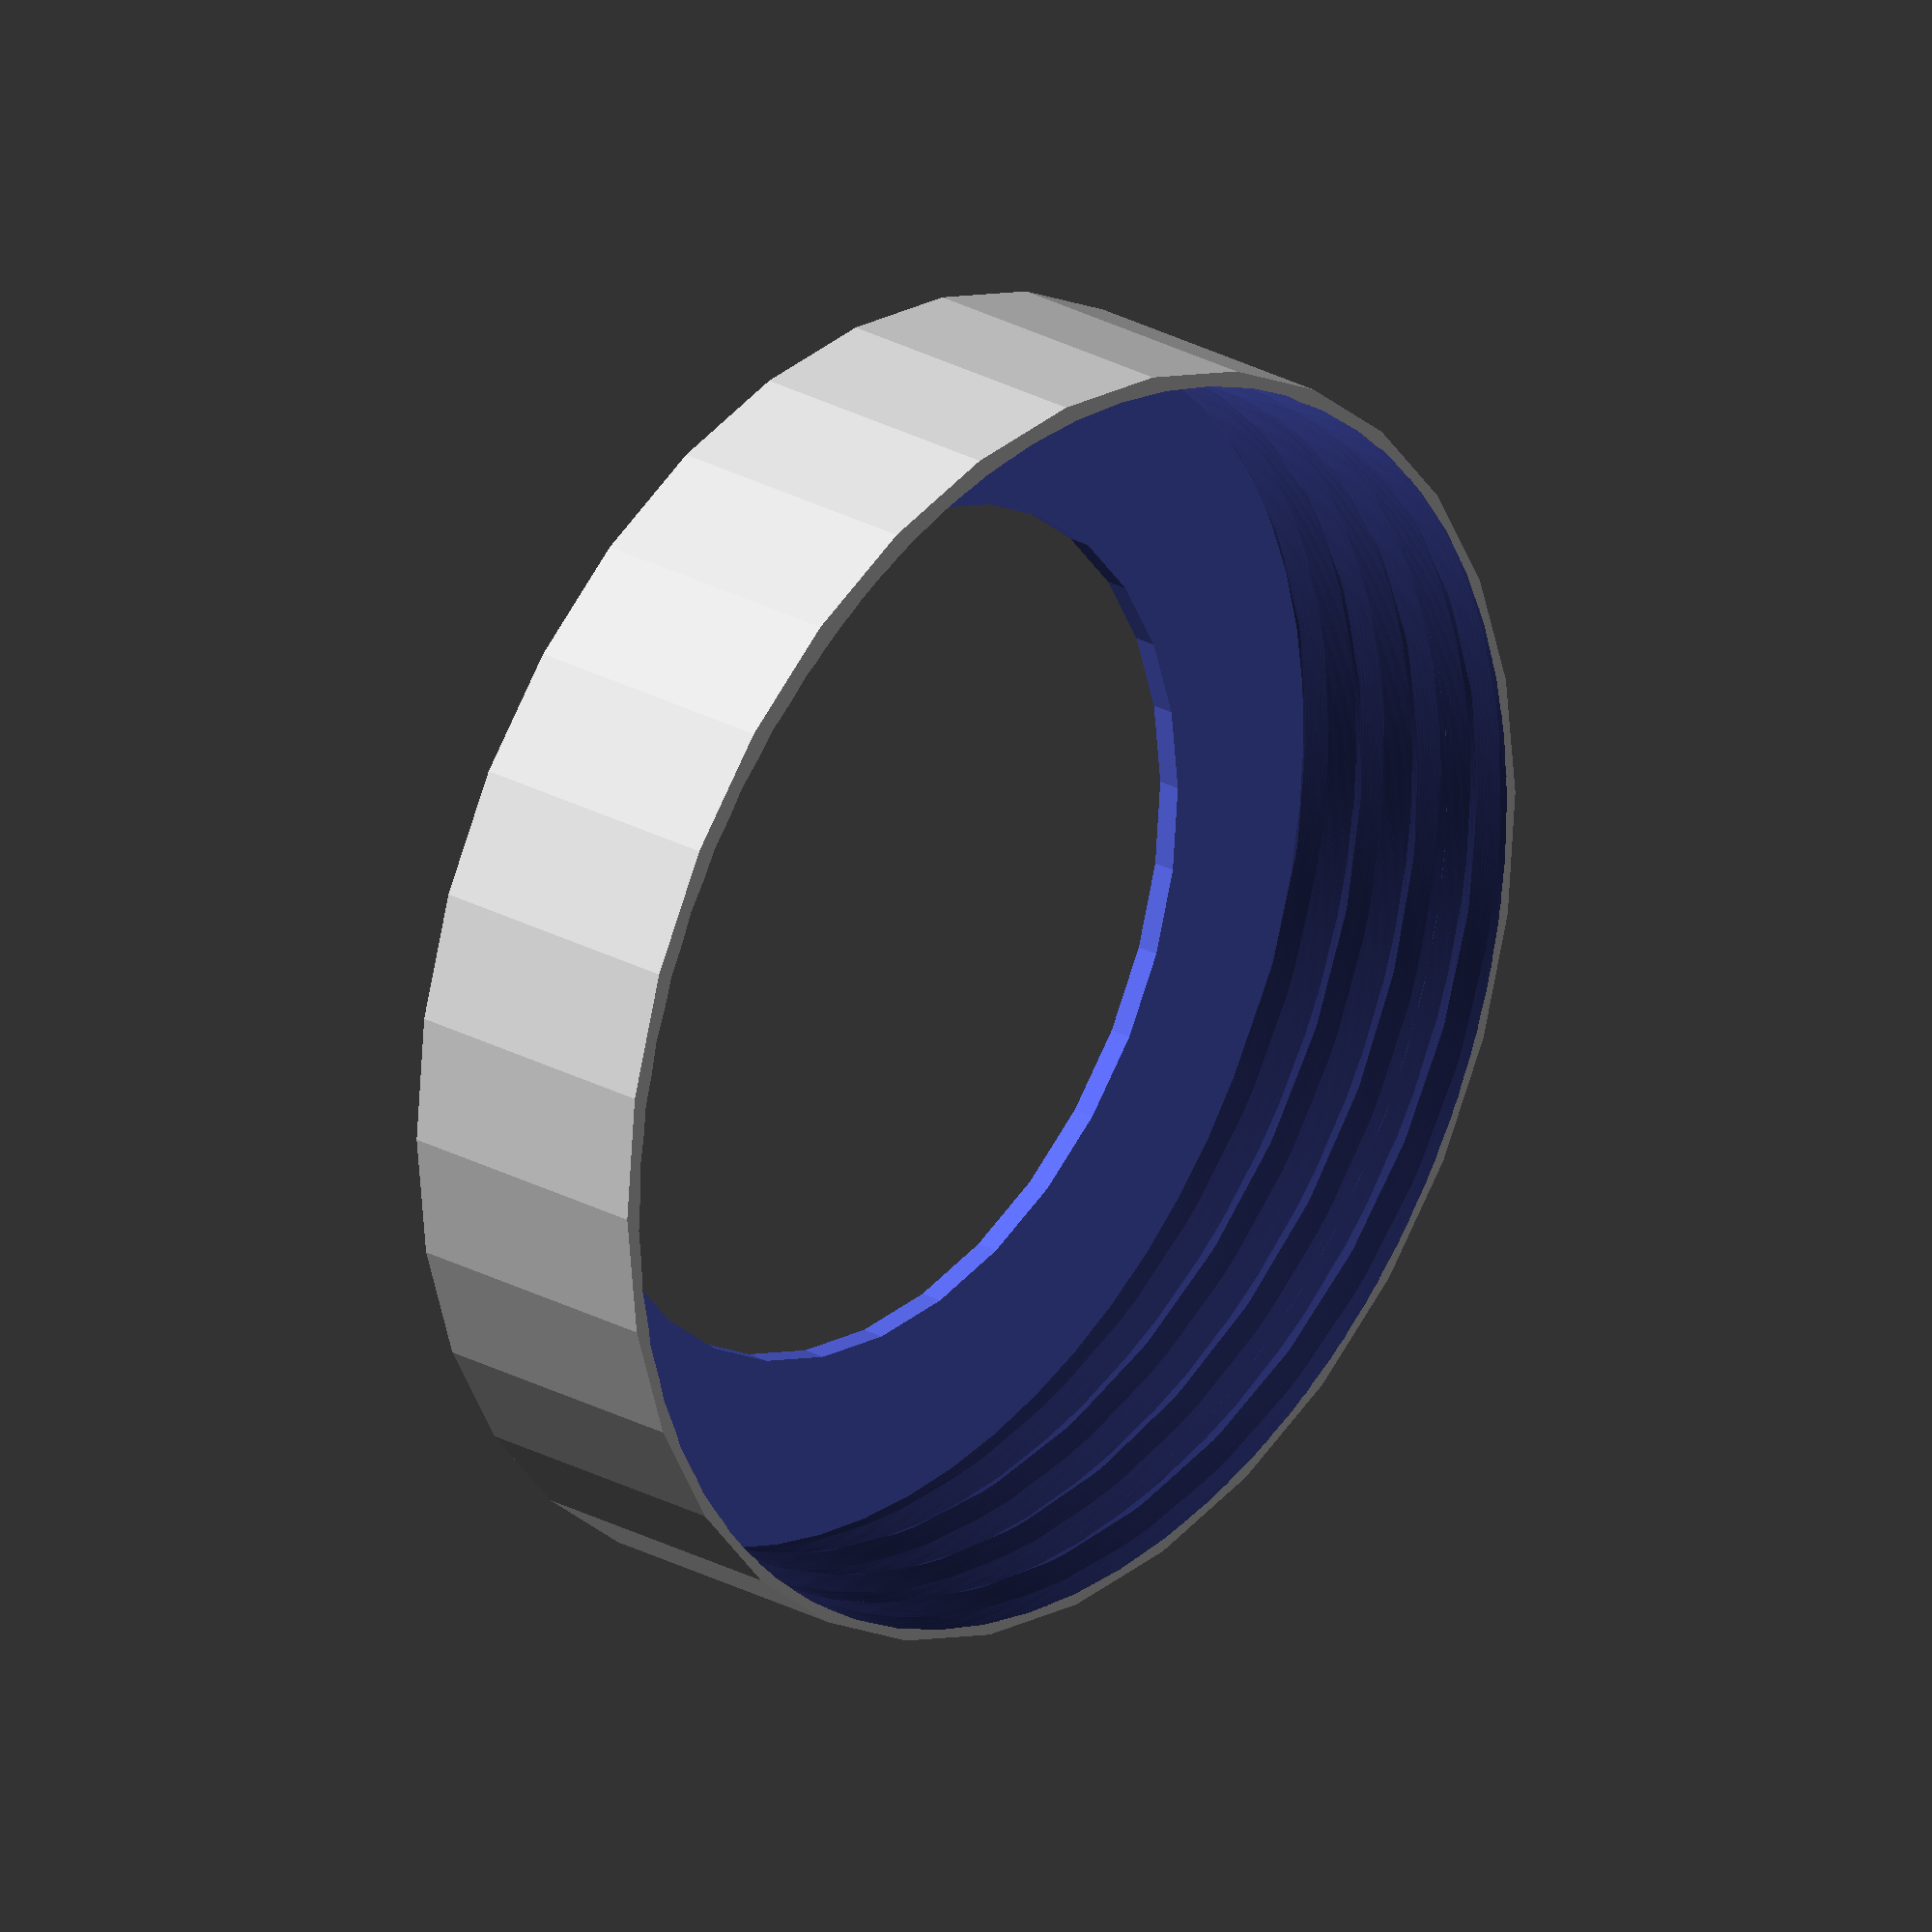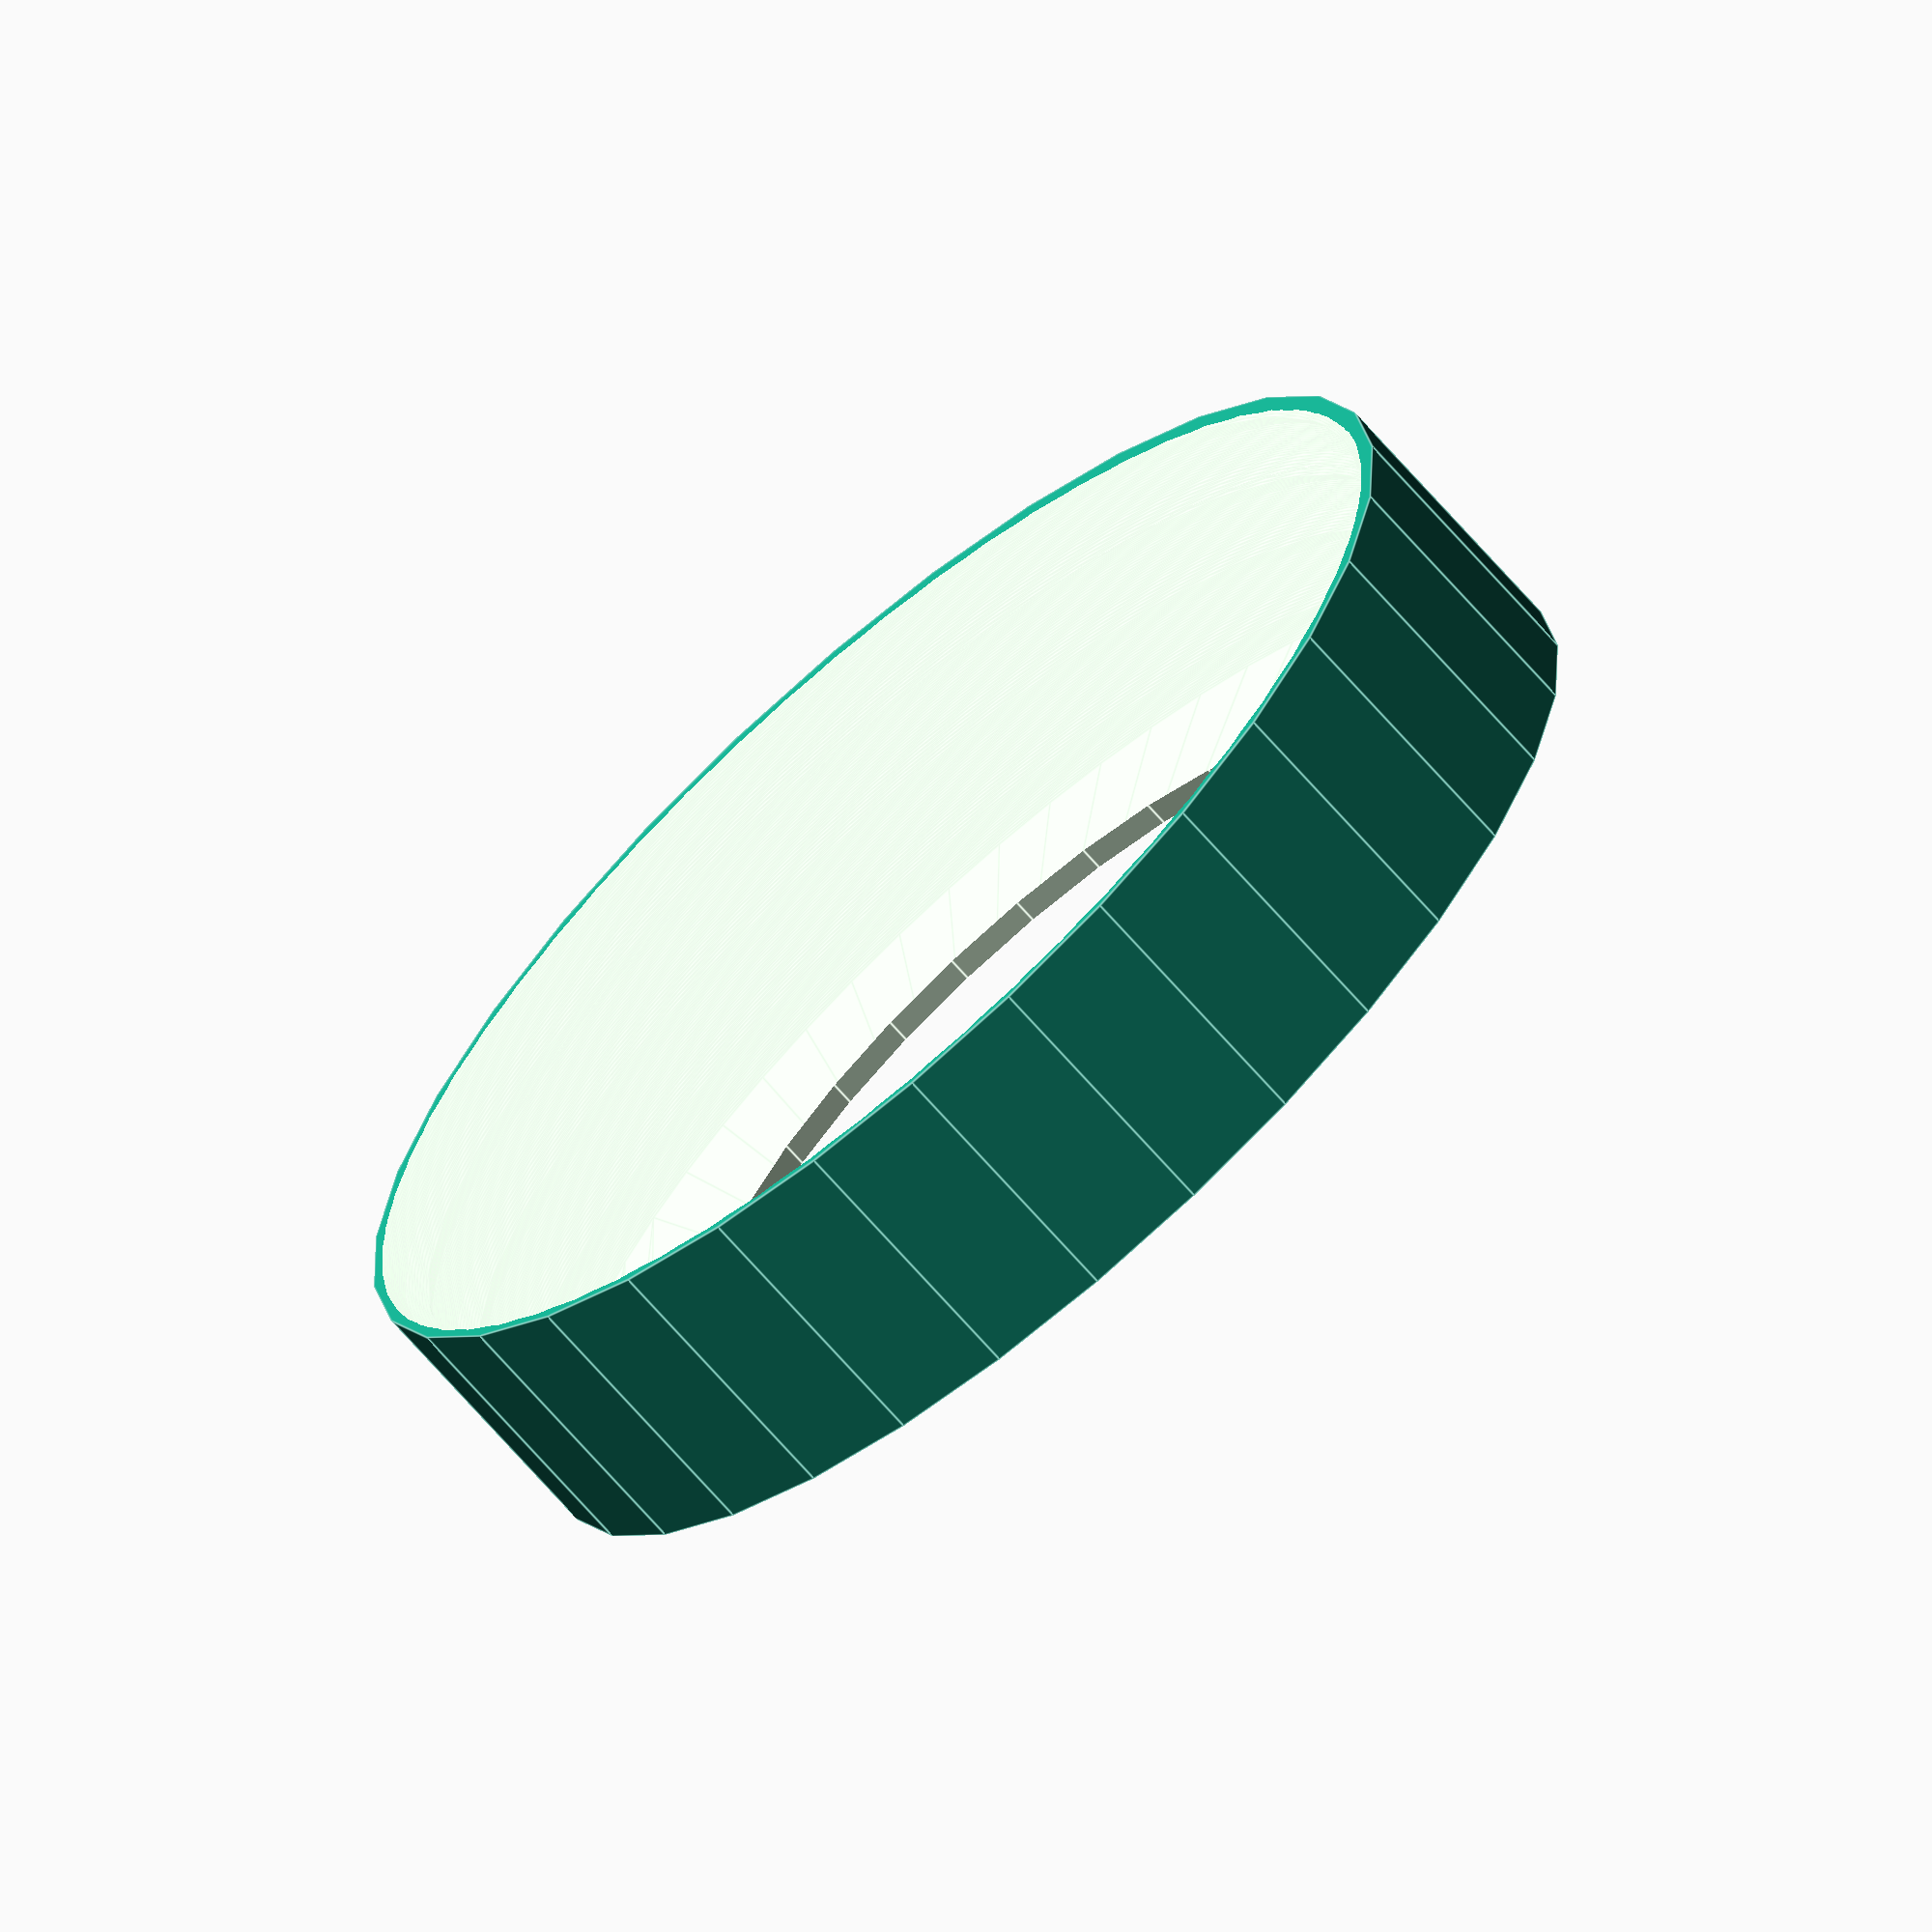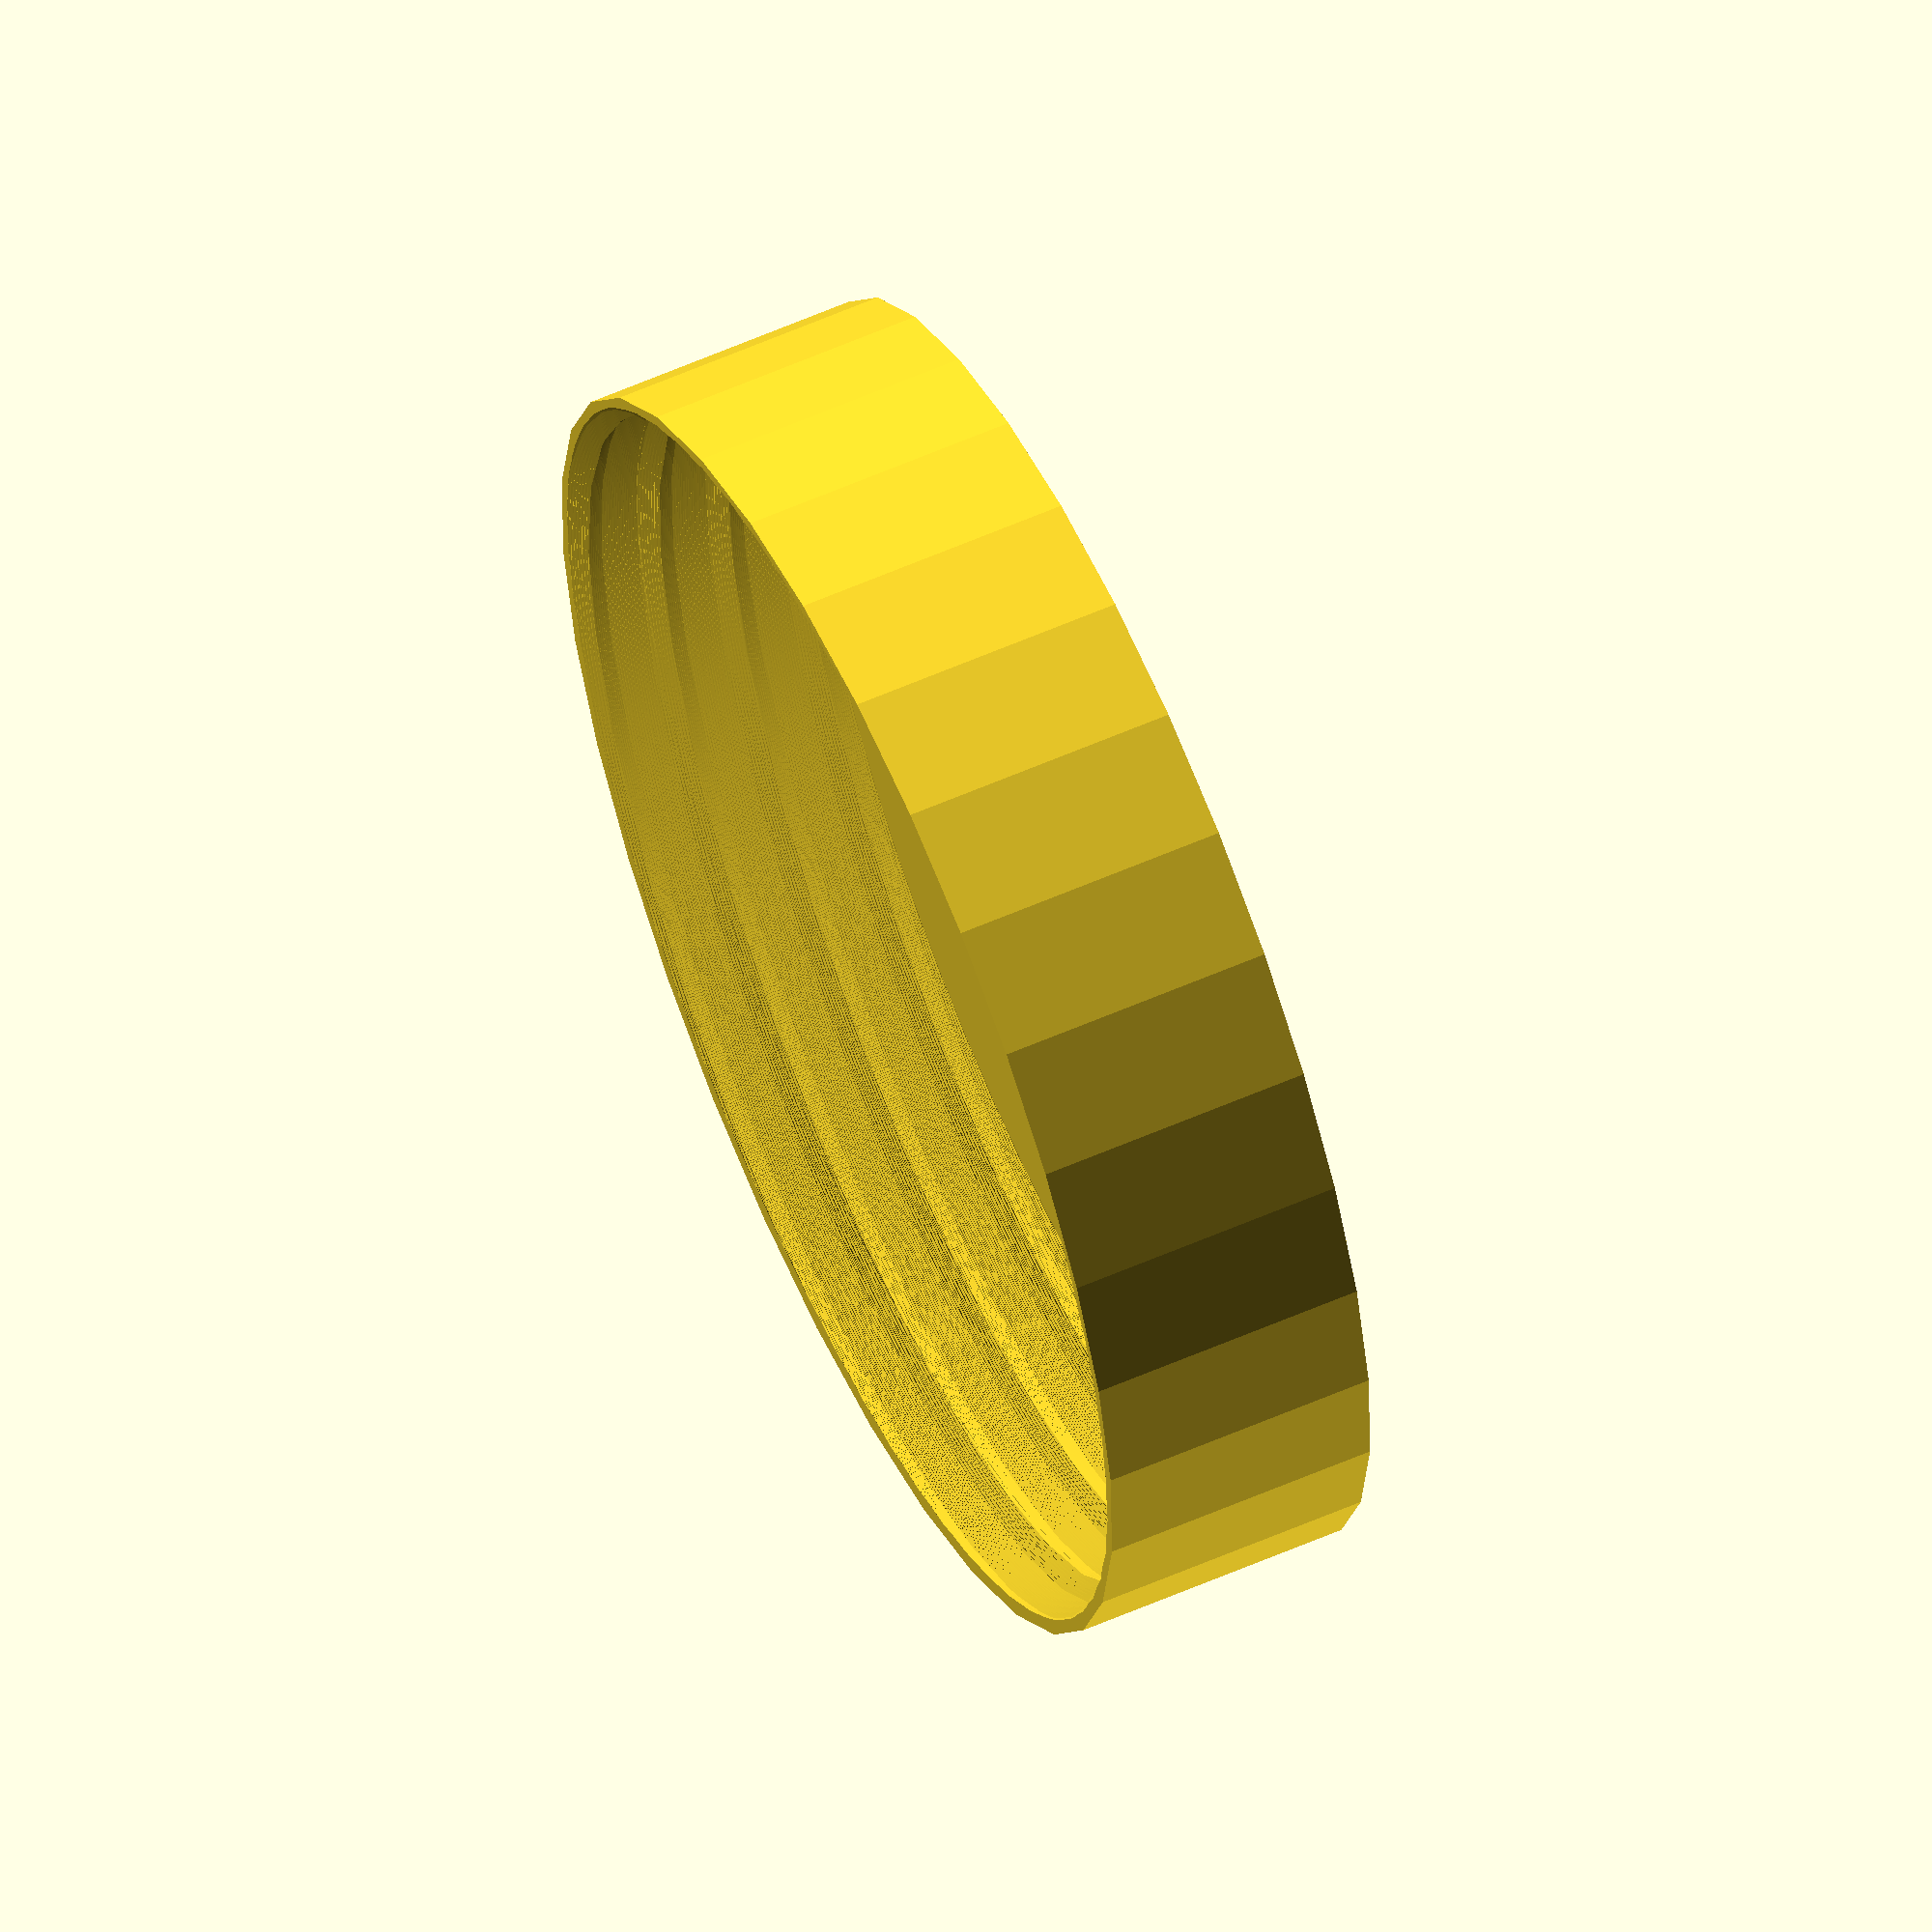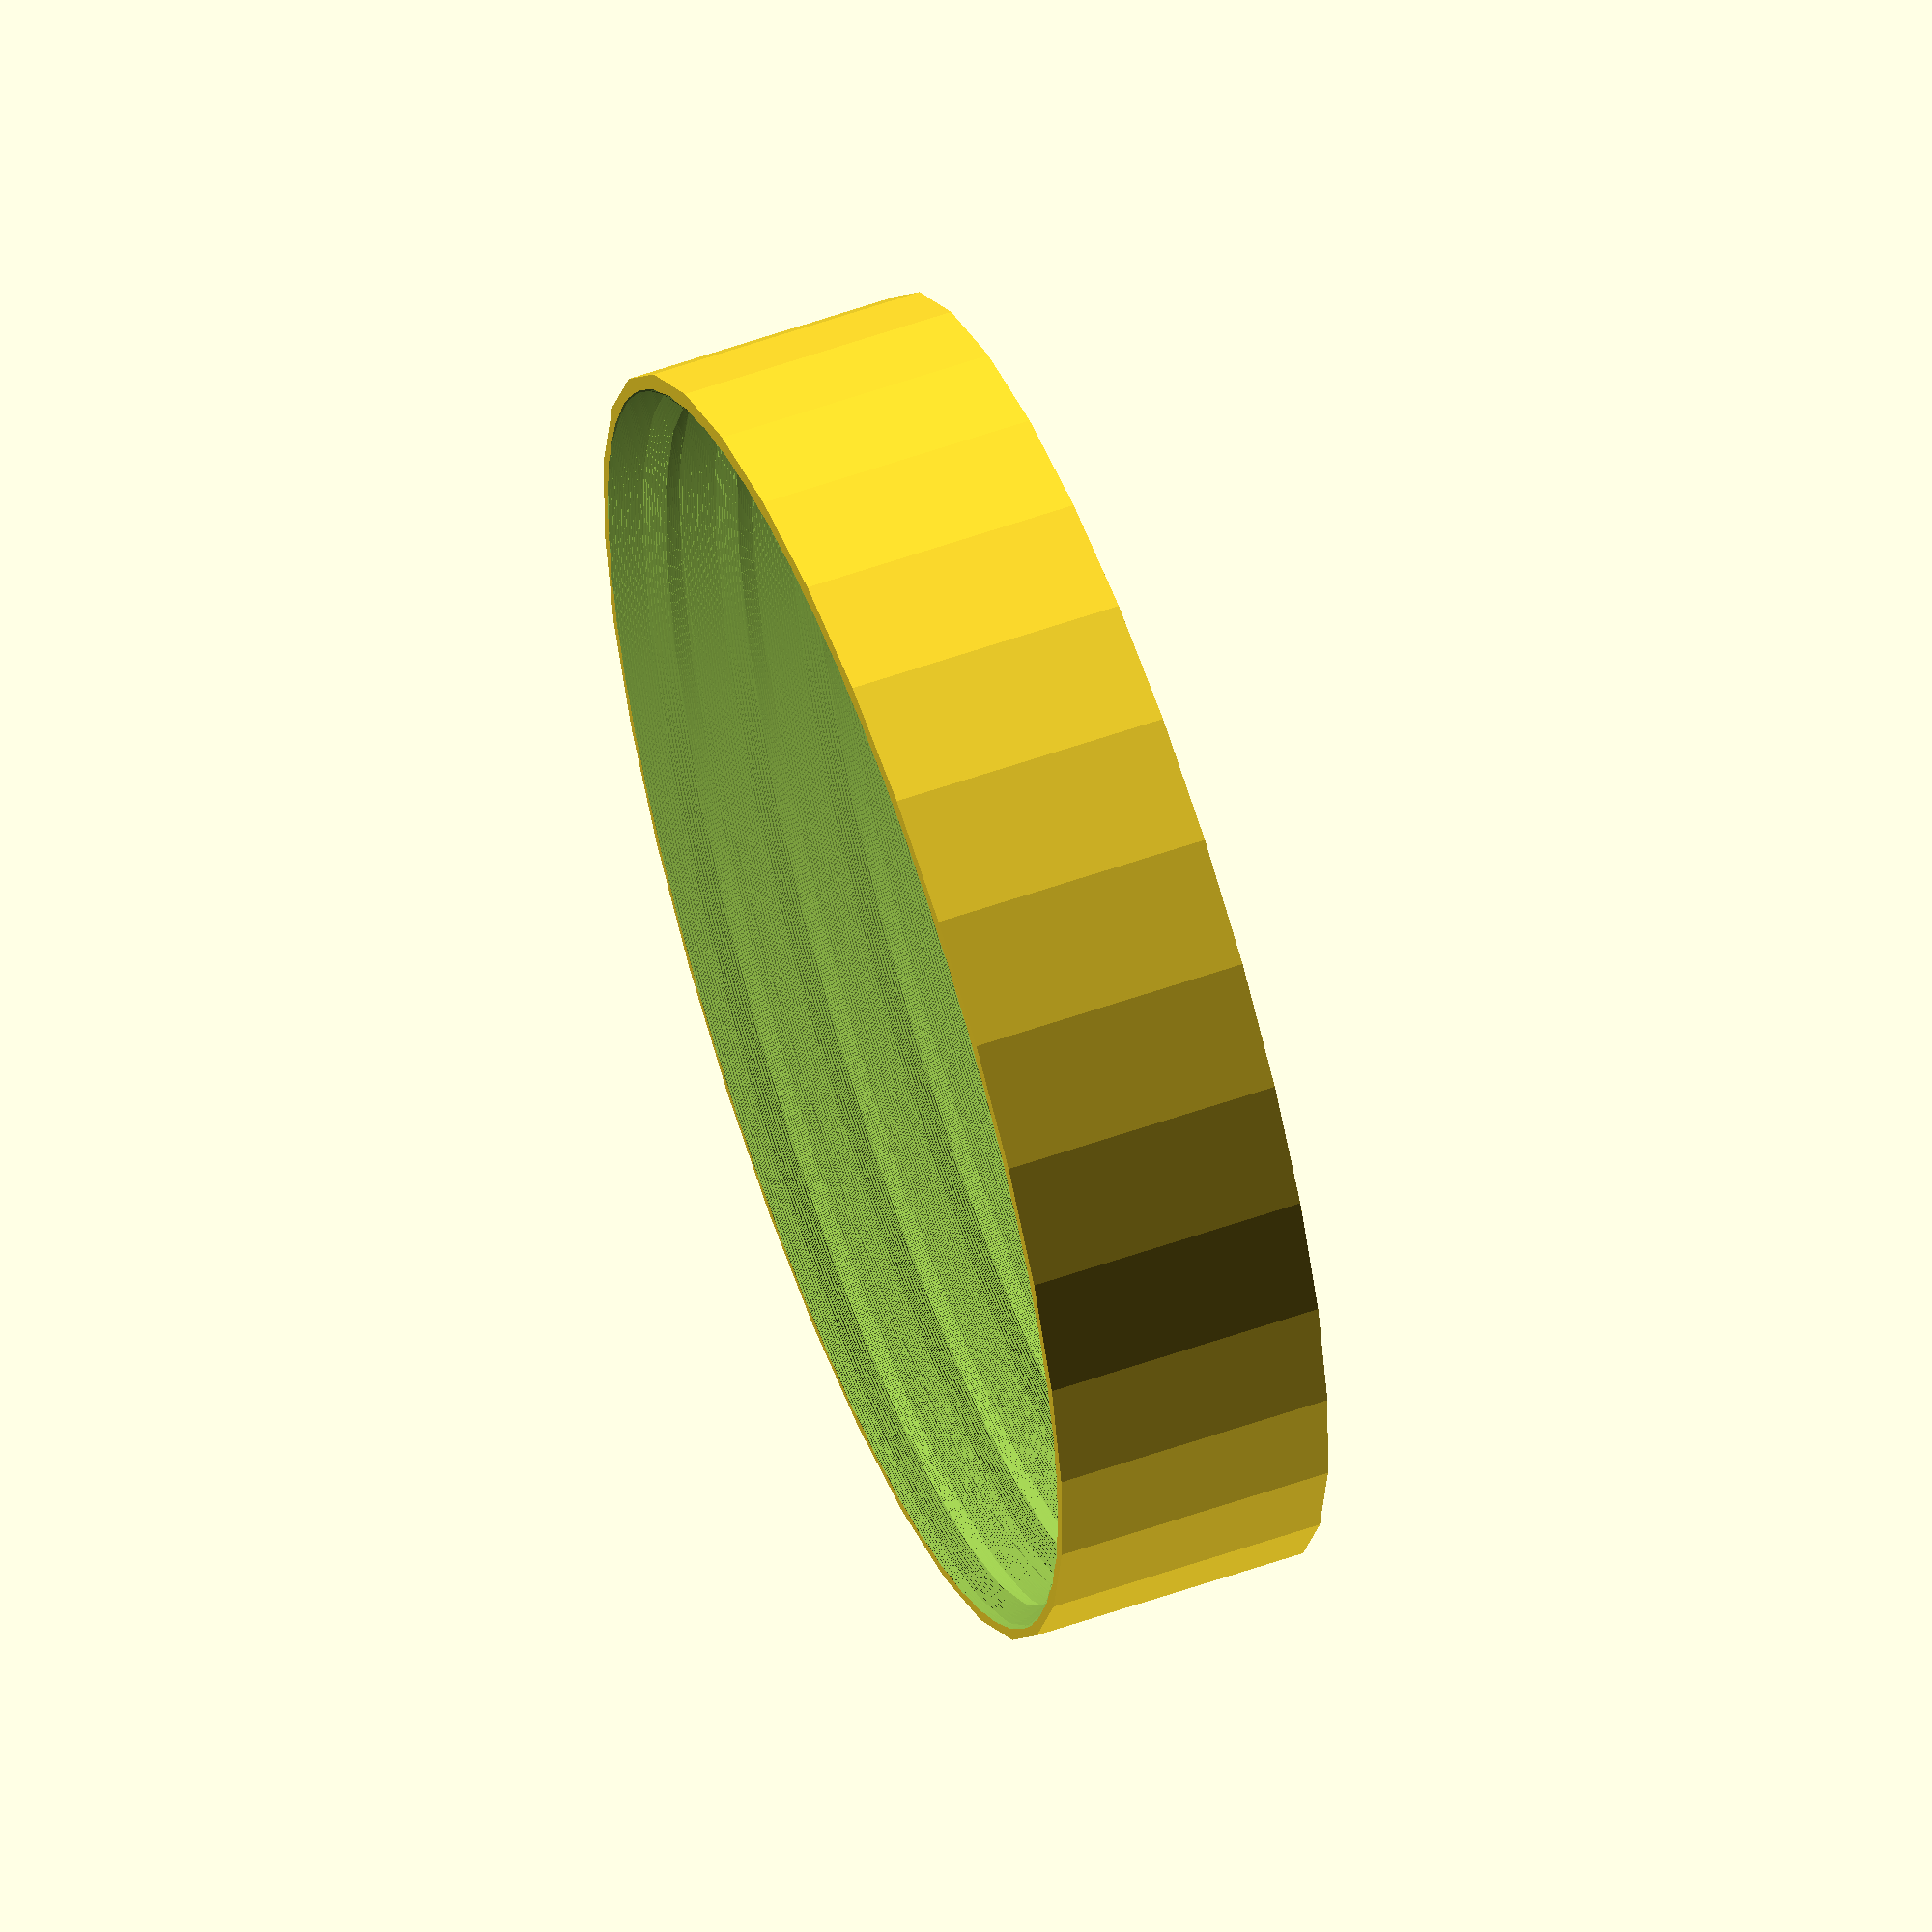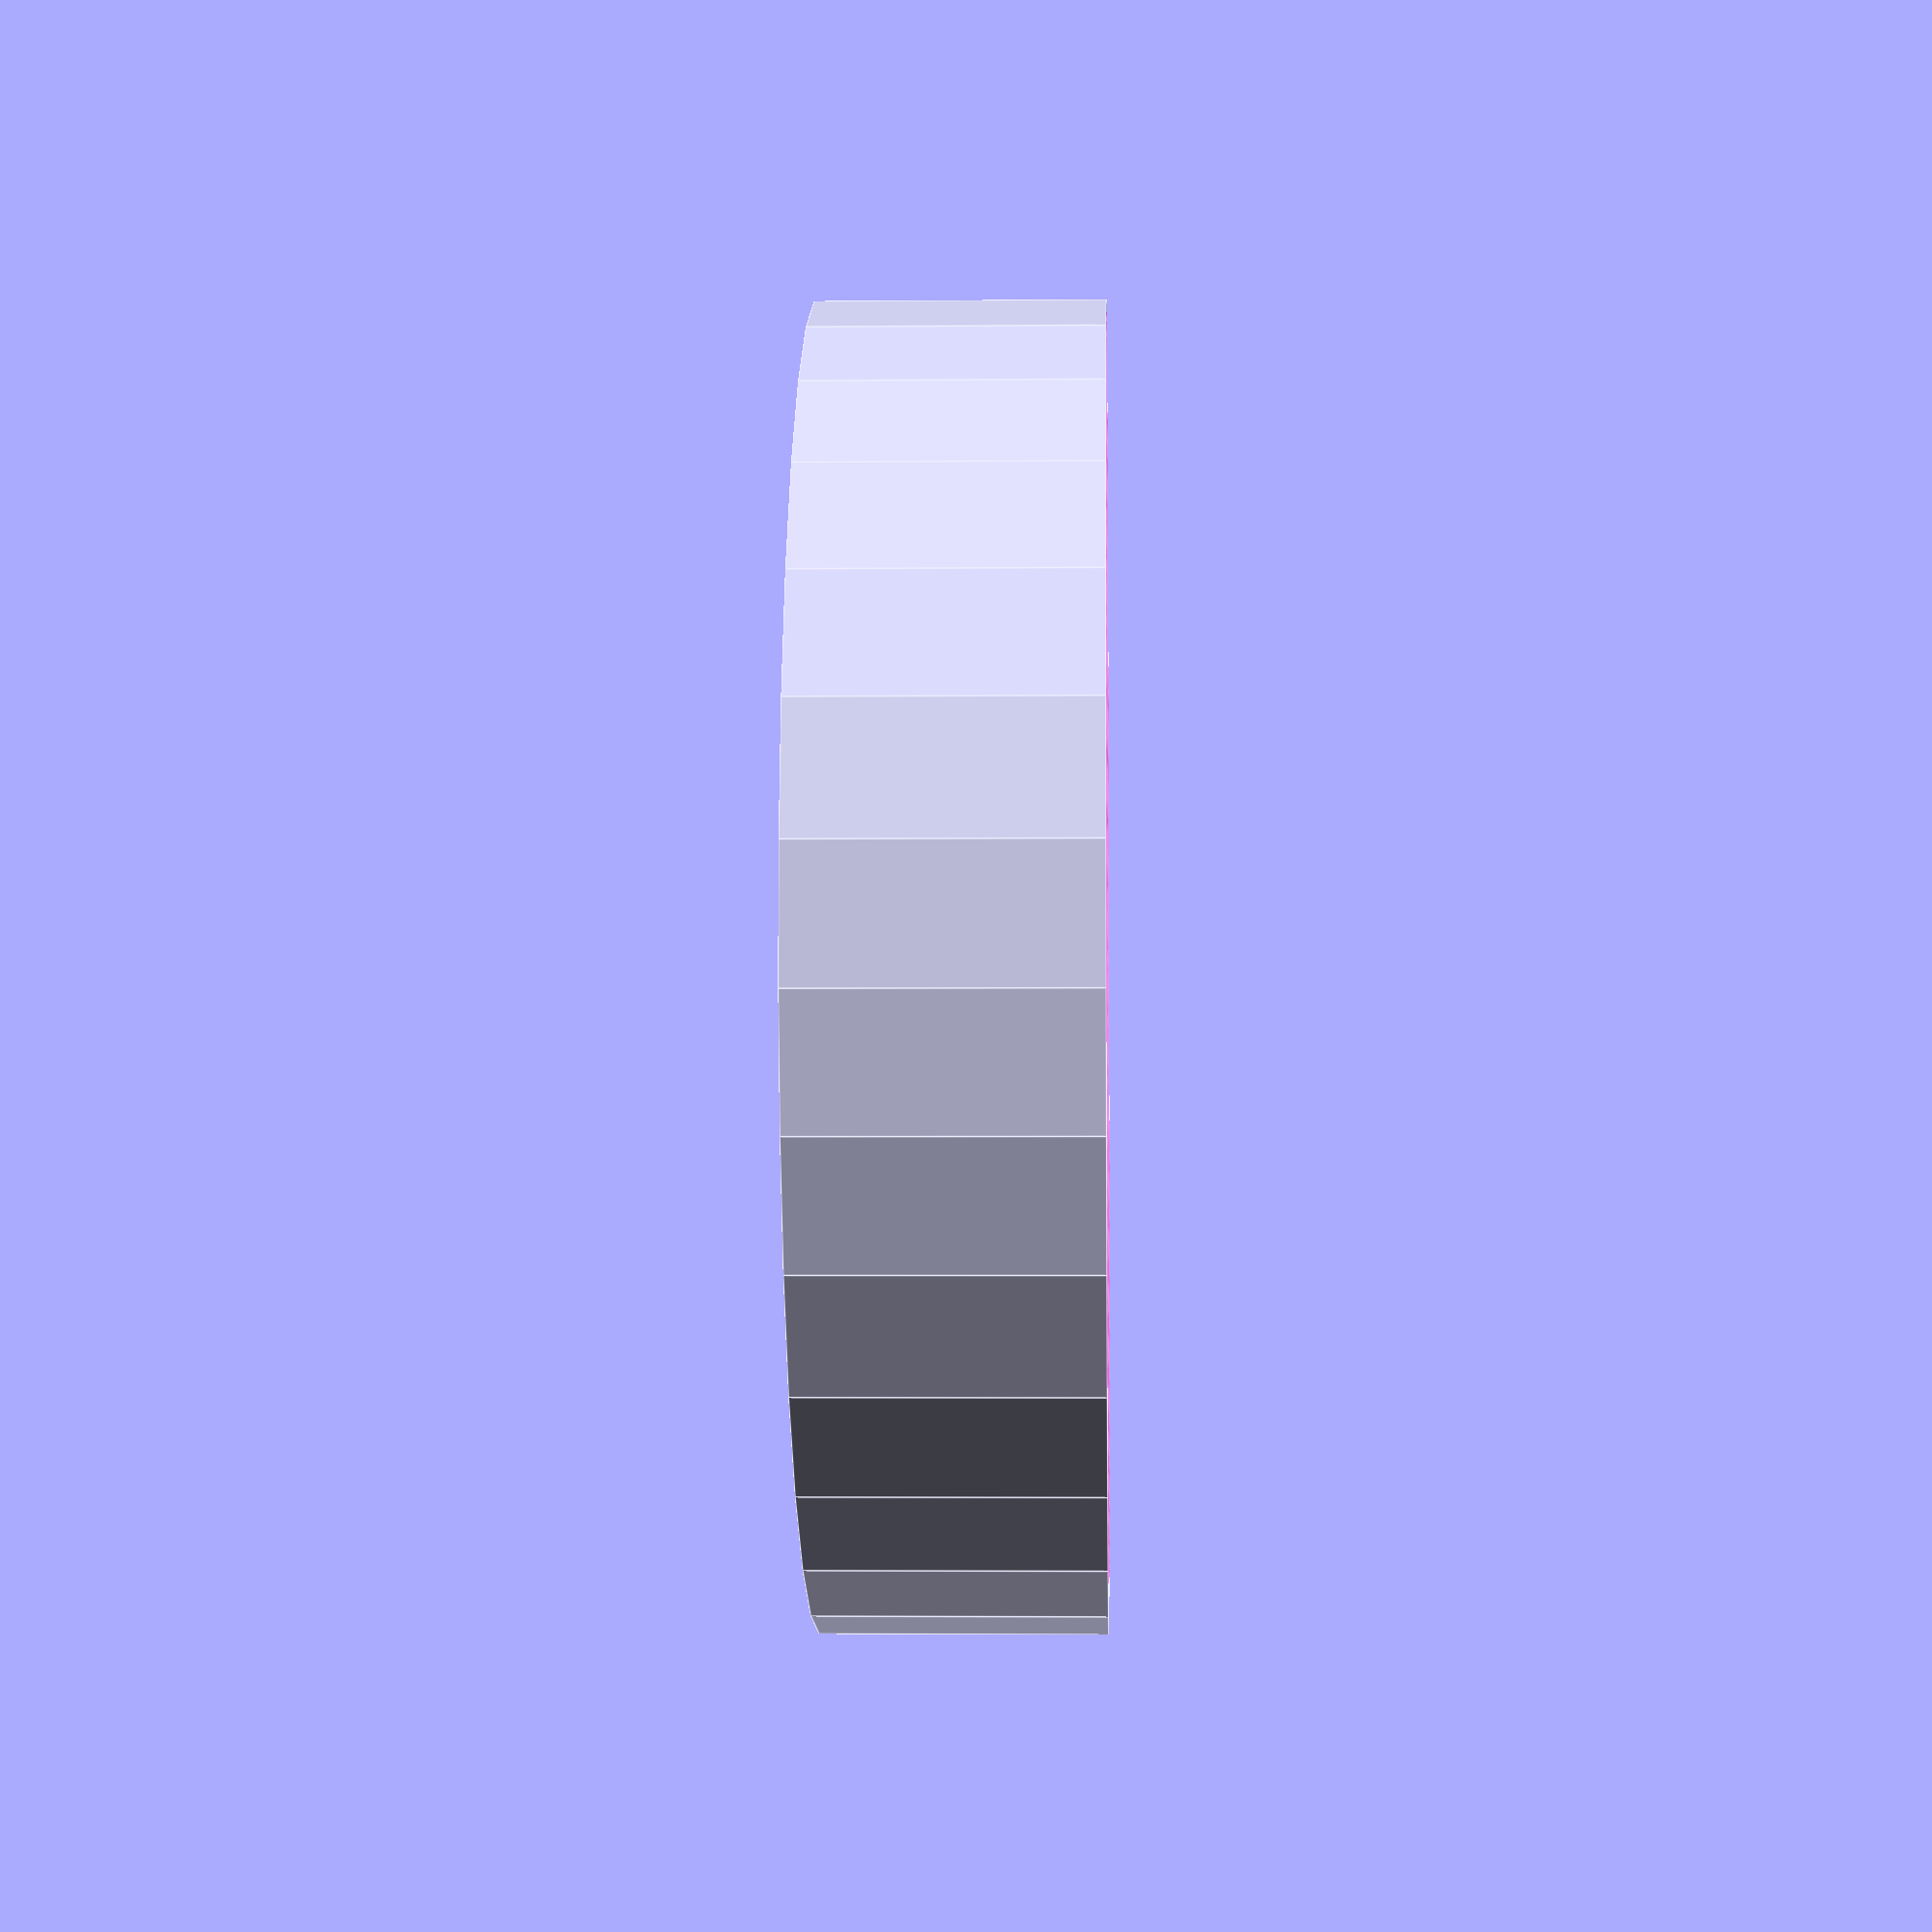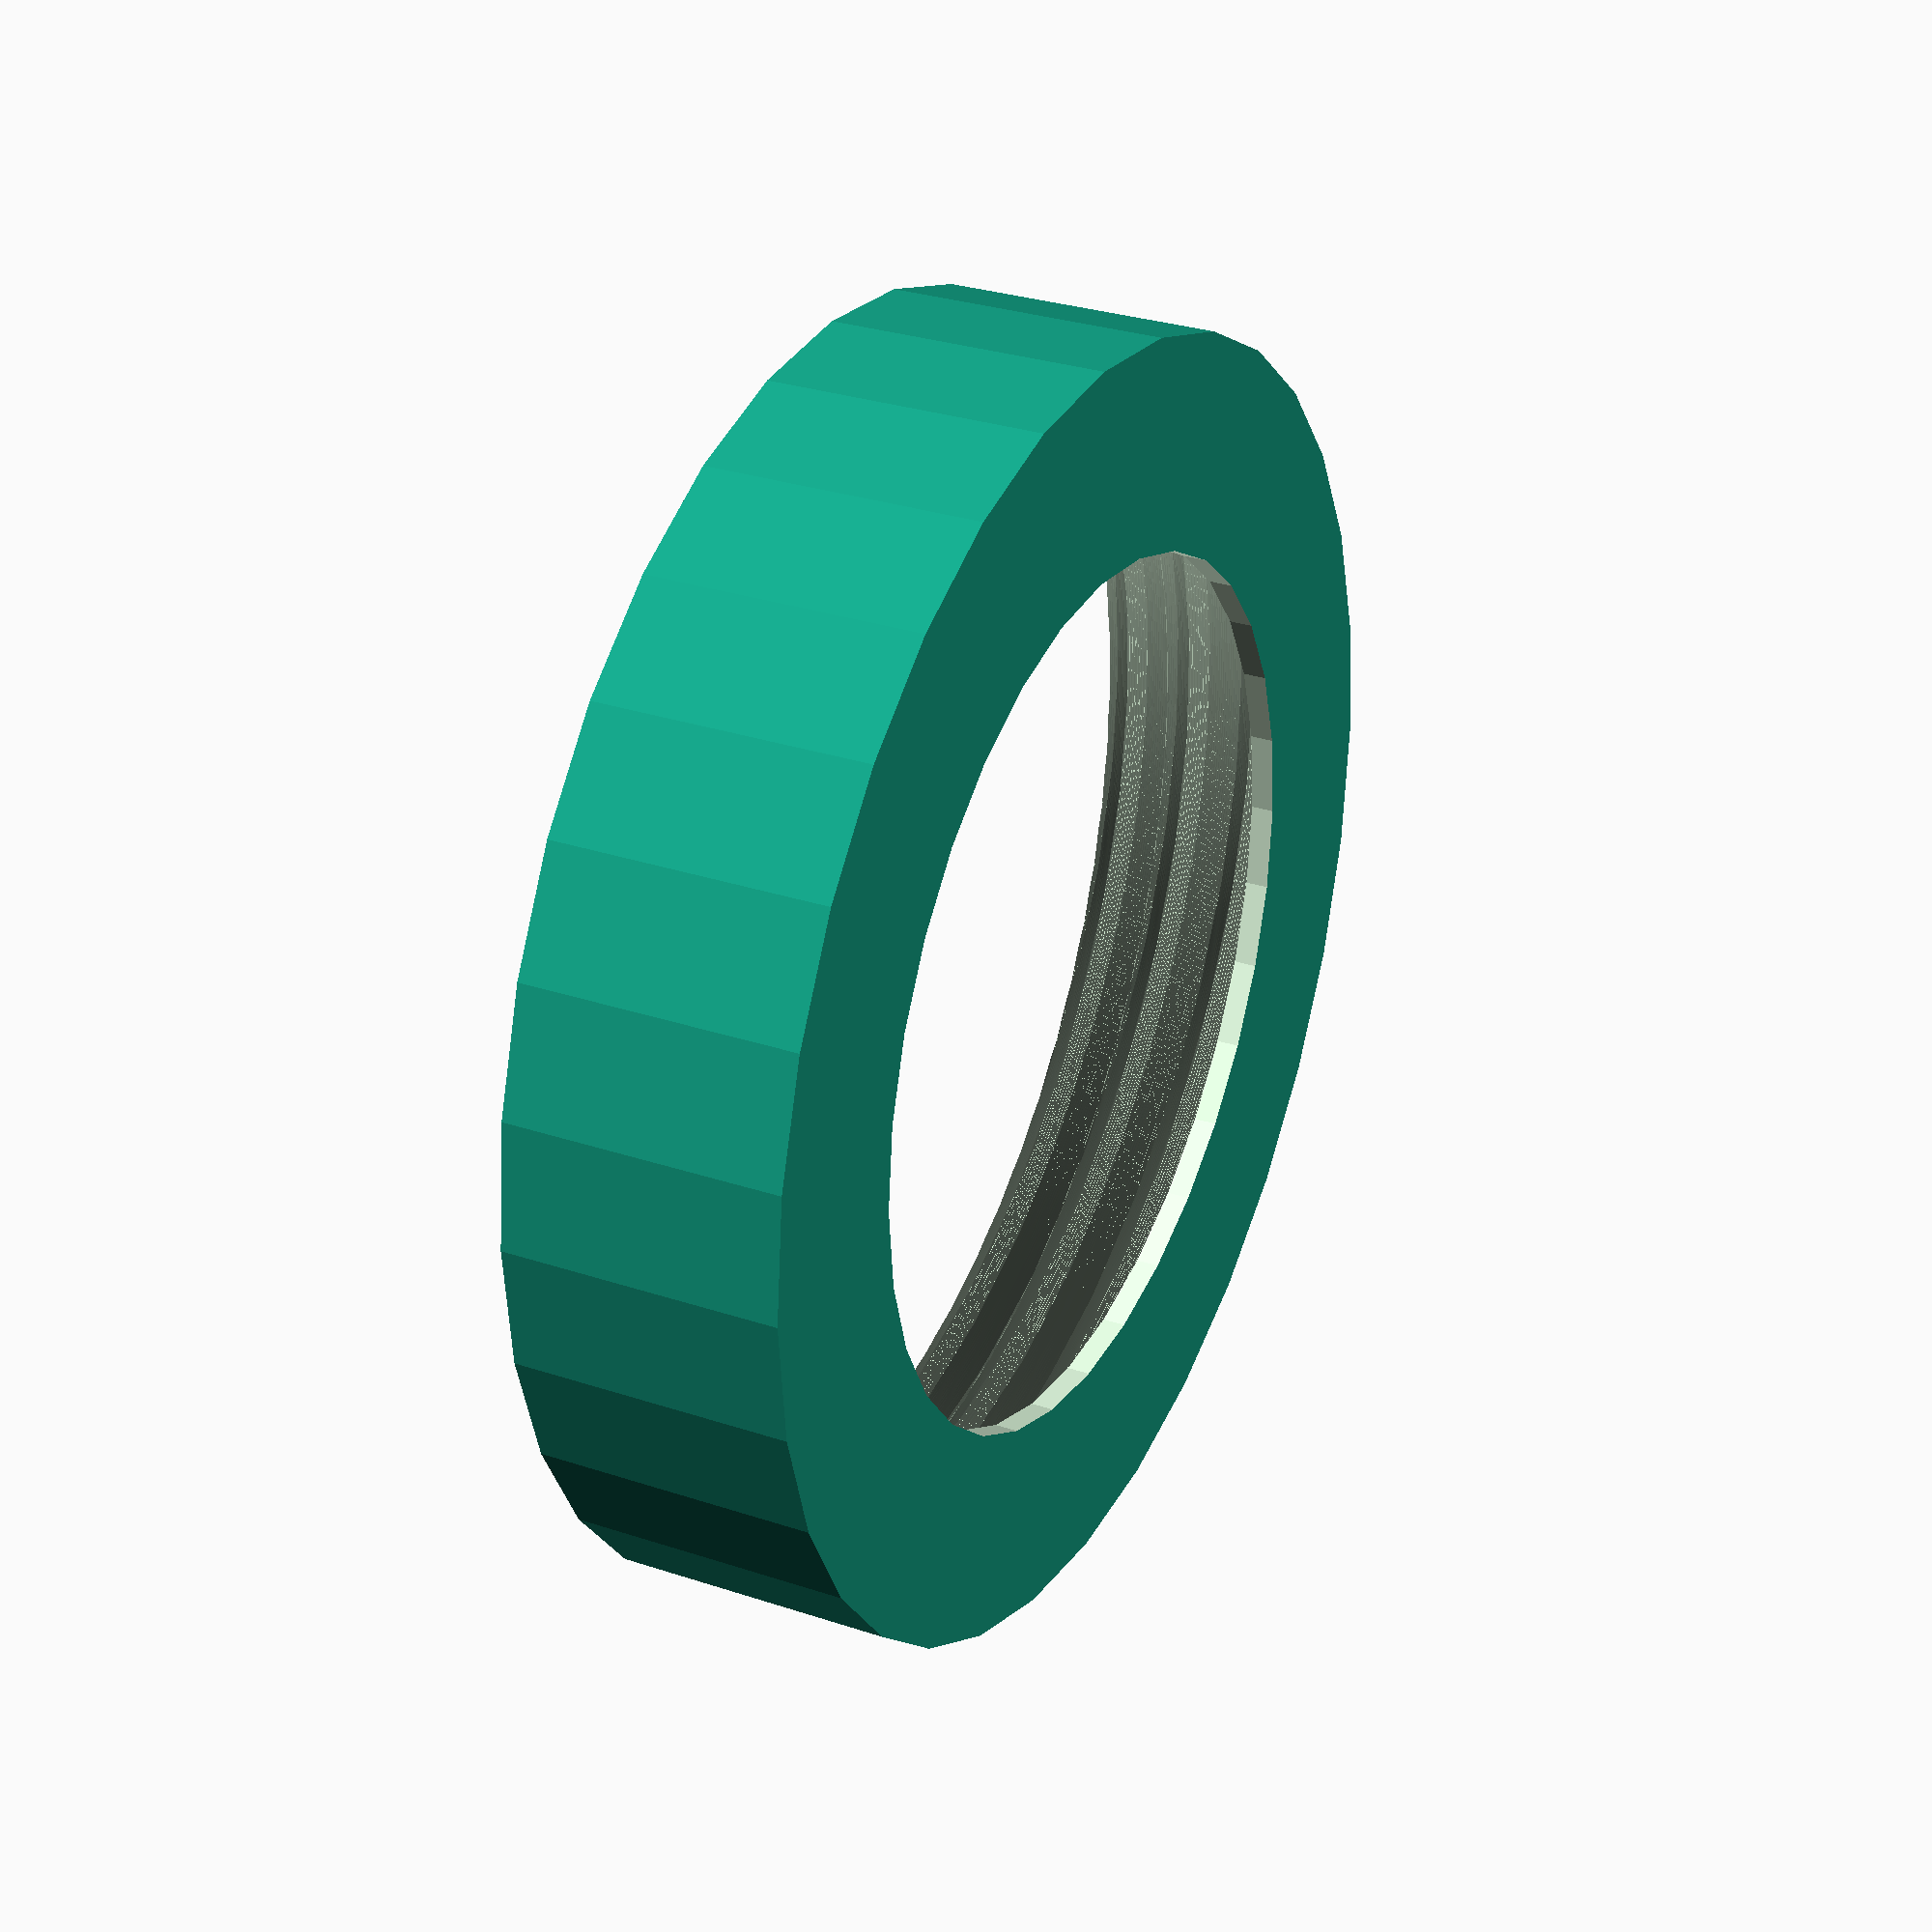
<openscad>
// MasonJarCapTest-v1.1
//
// Changes:
// v1.1:
// - prefix functions in preparation of librarification

inch = 25.4;

hull_height = 19.05; // 0.01
bottom_hole_diameter = 60; // 1.0

$fn = $preview ? 32 : 64;

threaded_length = 11/16*inch;
thread_pitch = 1/5*inch;

inner_diameter = 82; // 0.01
outer_diameter = 86.5; // 0.01
thread_angle_from_vertical = 35;
thread_taper_distance = 5;

function tog_jtl1_lerp(a, b, ratio) = a * (1-ratio) + b * ratio;
function tog_jtl1_polar_to_xy(angle, dist) = [cos(angle) * dist, sin(angle) * dist];

// 
function tog_jtl1_tog_jtl1_thread_profile_function_2(
	inner_radius, outer_radius, // Clamp between these
	thread_inner_radius, thread_outer_radius // Triangle wave between these radii
) =
	function (t) max(inner_radius, min(
		outer_radius,
		tog_jtl1_lerp(thread_inner_radius, thread_outer_radius, t * 2    ),
		tog_jtl1_lerp(thread_outer_radius, thread_inner_radius, t * 2 - 1)
	));

function tog_jtl1_thread_profile_function(inner_radius, outer_radius, angle_from_vertical, thread_radius_bias) =
	let(thread_slope = sin(angle_from_vertical)/cos(angle_from_vertical))
	let(thread_mid_radius = (outer_radius+inner_radius)/2 + thread_radius_bias)
	tog_jtl1_tog_jtl1_thread_profile_function_2(
		inner_radius, outer_radius,
		thread_inner_radius = thread_mid_radius - thread_pitch / 4 * thread_slope,
		thread_outer_radius = thread_mid_radius + thread_pitch / 4 * thread_slope
	);

module tog_jtl1_threaded_cylinder(thread_radius_function, pitch, bottom_z, top_z, bottom_scale, top_scale) {
	length = top_z - bottom_z;
	// rotate() is right-handed, but
	// linear_extrude twists left-handed!
	translate([0,0,bottom_z]) scale(bottom_scale) rotate([0,0,360 * bottom_z / pitch]) linear_extrude(
		height = length,
		twist = -360 * length / pitch,
		scale = top_scale / bottom_scale
	) polygon([for (t = [0:1/60:1]) tog_jtl1_polar_to_xy(t * 360, thread_radius_function(t)) ]);
}

difference() {
	cylinder(d=3.5*inch, h=hull_height);

	cylinder(d=bottom_hole_diameter, h=hull_height*3, center=true);

	tpf = tog_jtl1_thread_profile_function(
		 inner_diameter / 2,
		 outer_diameter / 2,
		 angle_from_vertical = thread_angle_from_vertical,
		 thread_radius_bias = (outer_diameter - inner_diameter) / 4
	);

	threaded_start_height = hull_height - threaded_length;
	epsilon = 0.1;
 	taper_start_height = threaded_start_height + threaded_length - thread_taper_distance;
	tog_jtl1_threaded_cylinder(tpf, thread_pitch, threaded_start_height, taper_start_height + epsilon, 1, 1);
	tog_jtl1_threaded_cylinder(tpf, thread_pitch, taper_start_height, hull_height+epsilon, 1, 1.01);

	// translate([0,-50,0]) cube([100,100,100], center=true);
}

</openscad>
<views>
elev=155.1 azim=325.6 roll=227.9 proj=o view=solid
elev=68.0 azim=209.3 roll=40.9 proj=o view=edges
elev=121.9 azim=184.2 roll=114.6 proj=o view=solid
elev=123.4 azim=4.9 roll=110.3 proj=o view=solid
elev=3.4 azim=253.7 roll=271.8 proj=p view=edges
elev=330.8 azim=314.9 roll=116.3 proj=p view=wireframe
</views>
